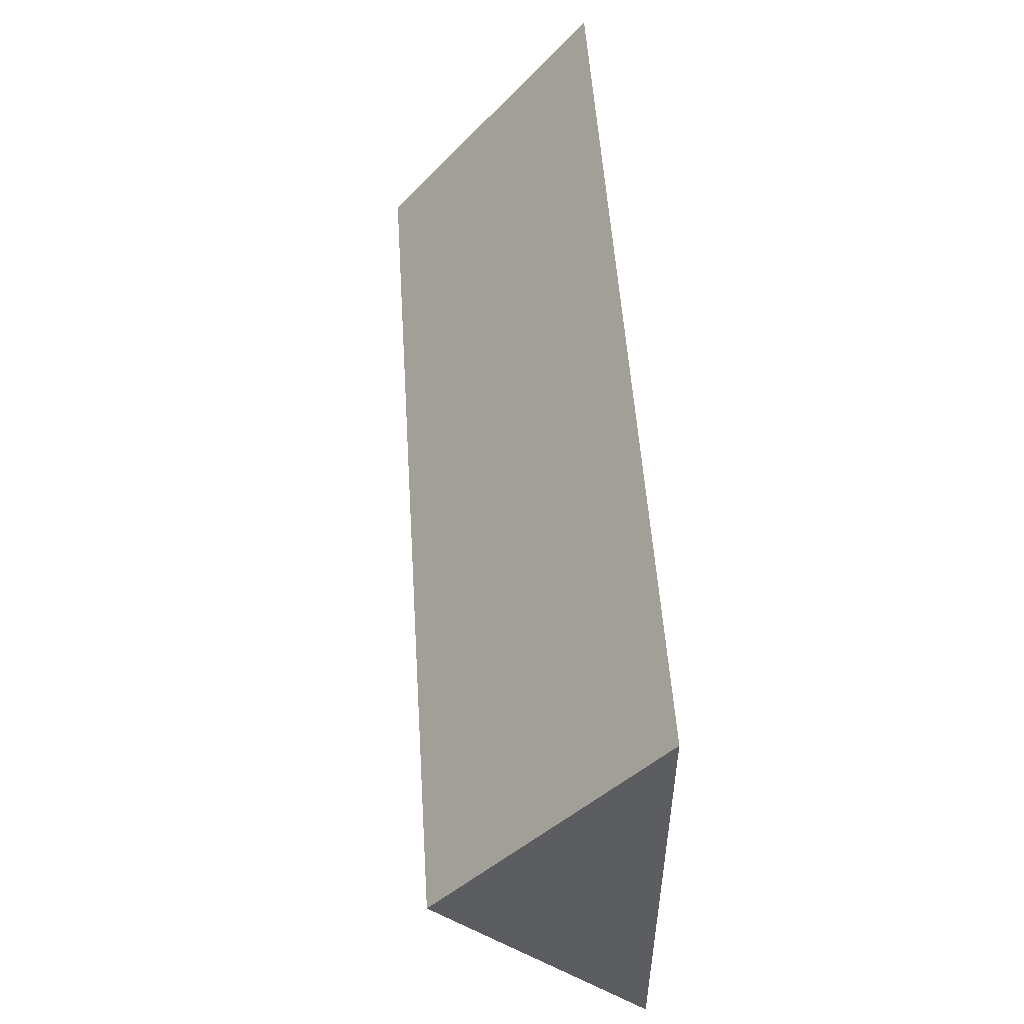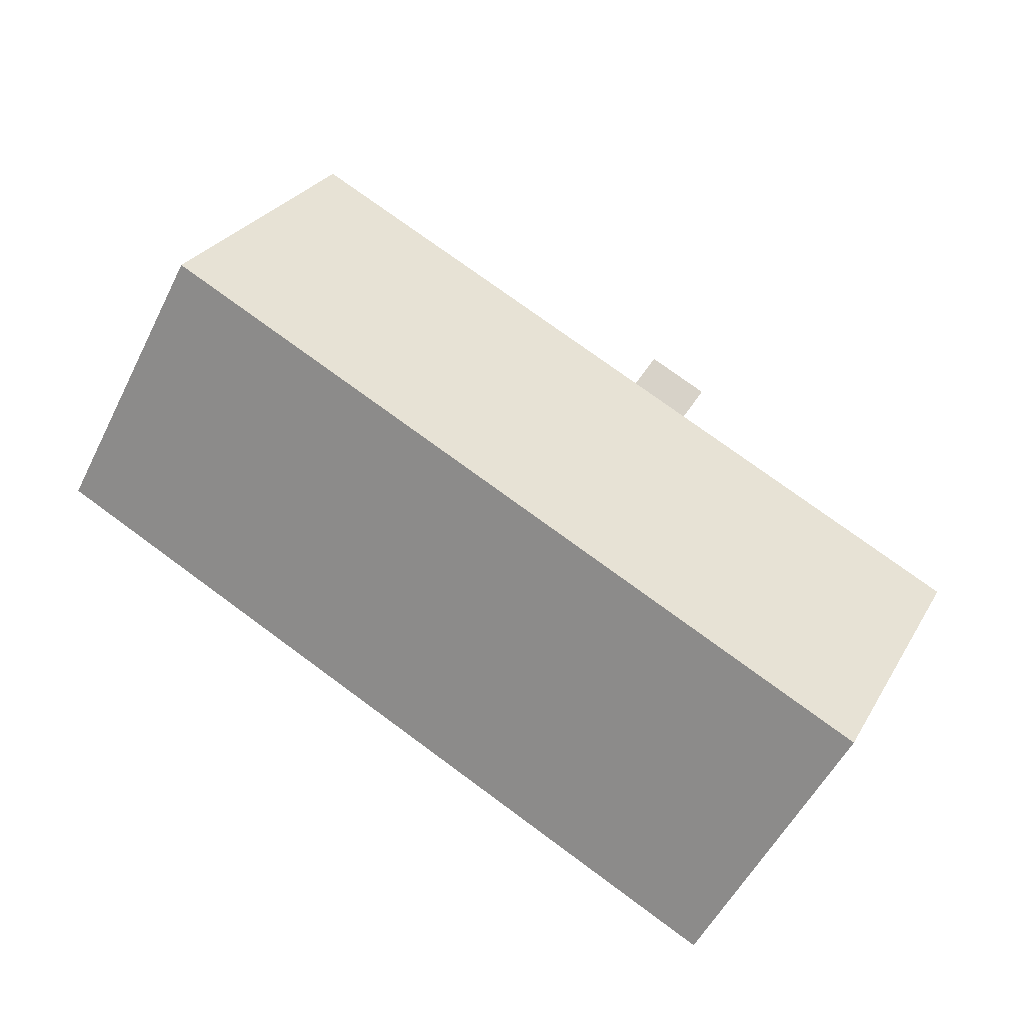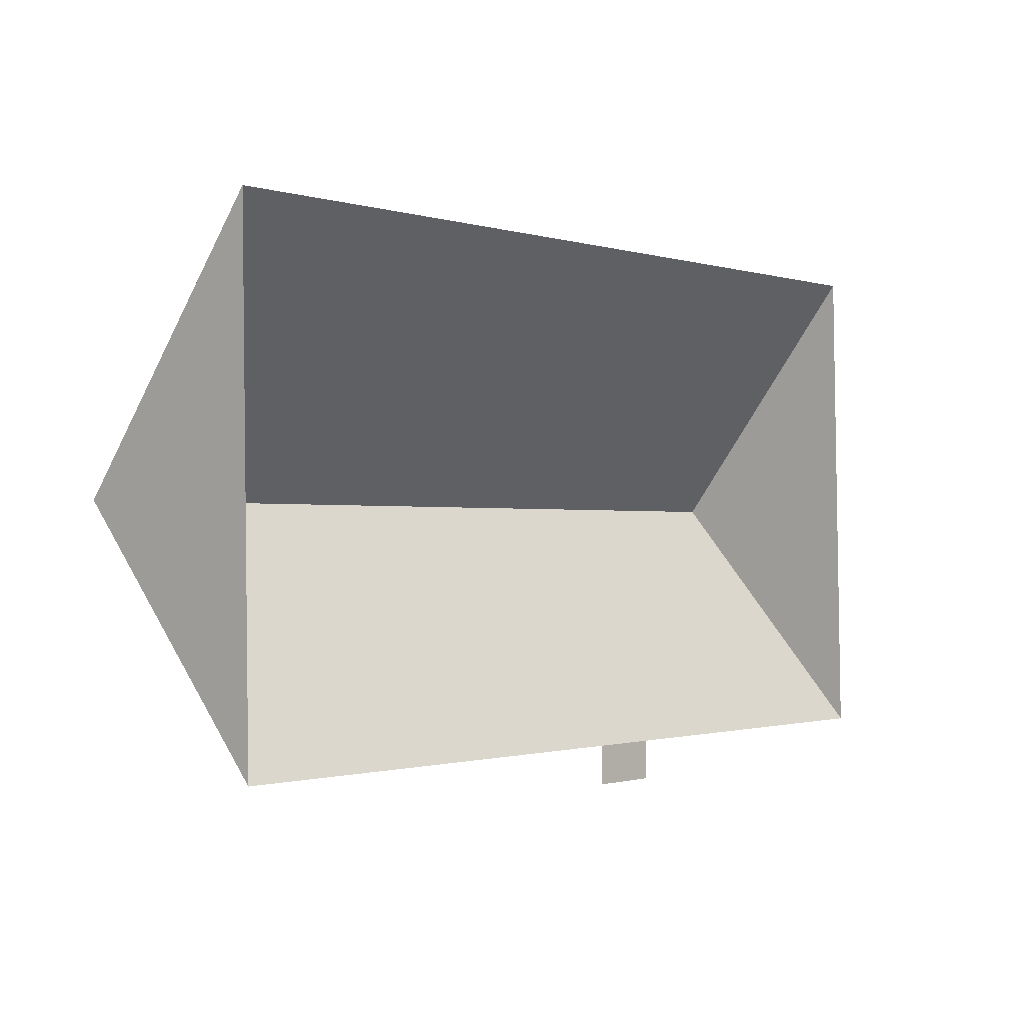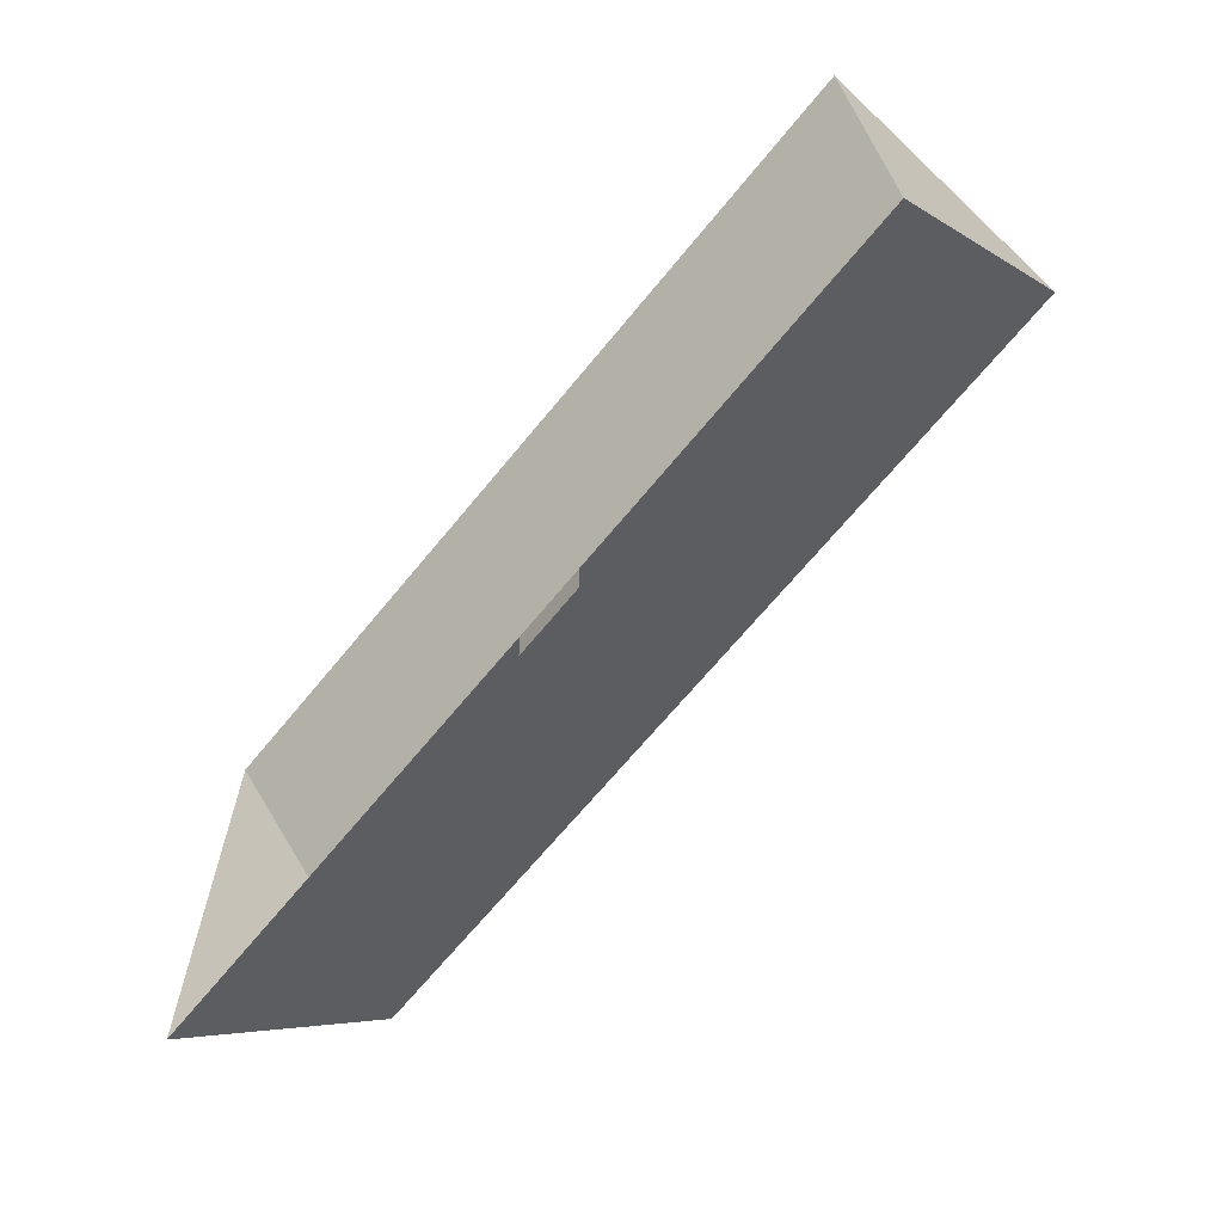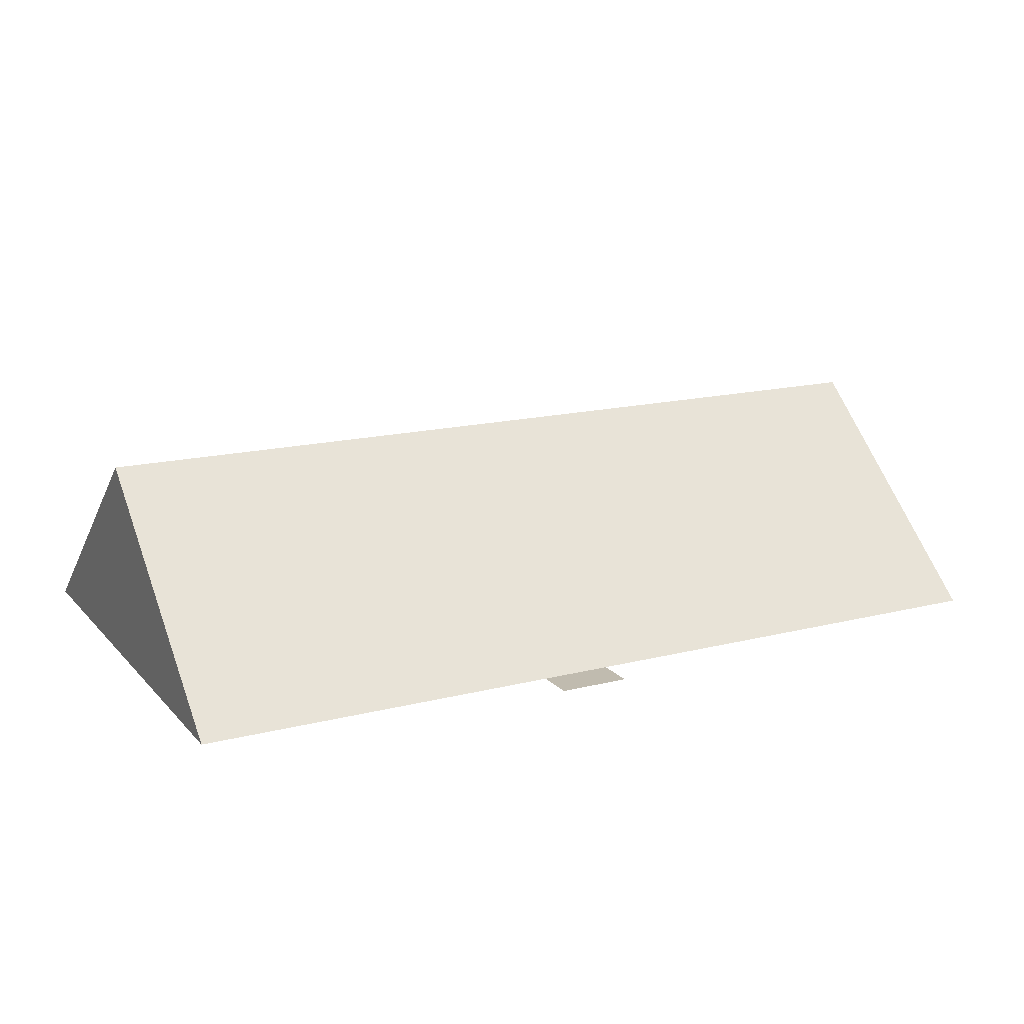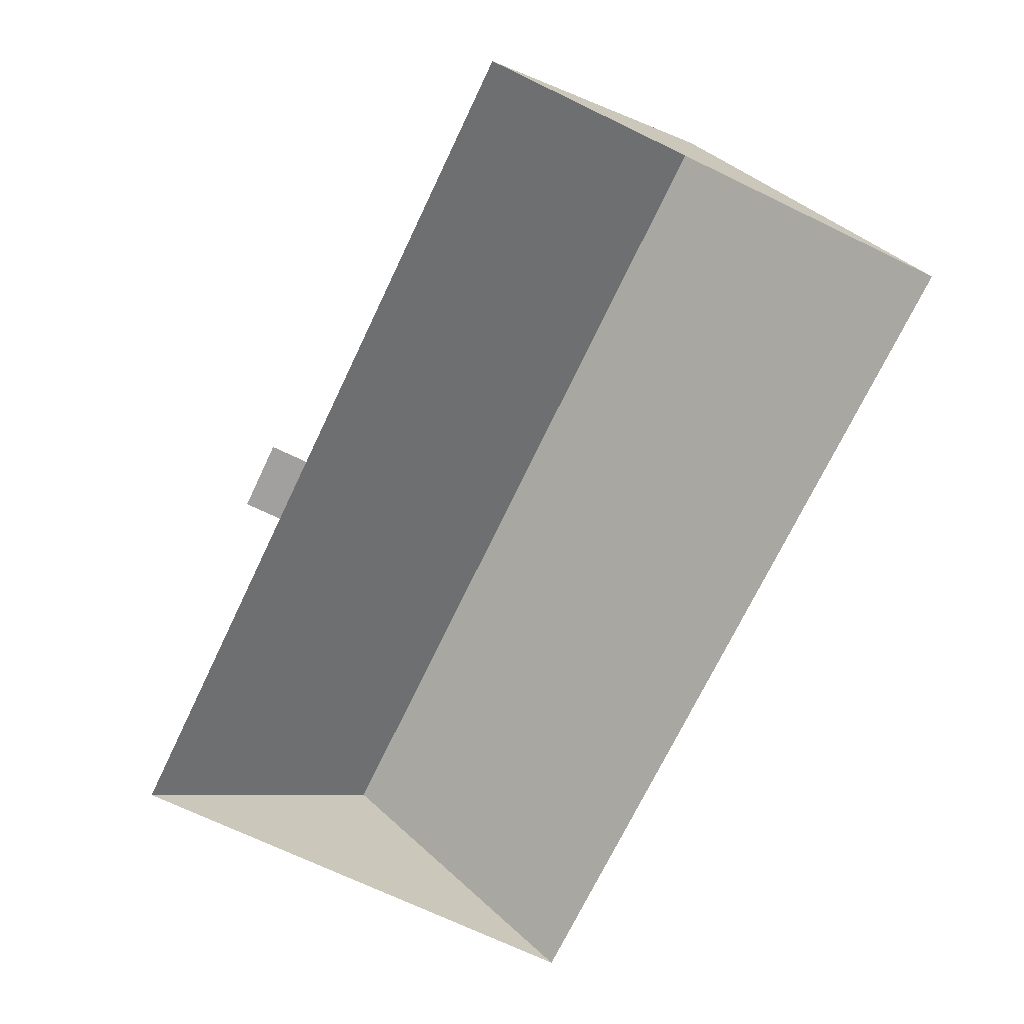
<metadata>
{"format":"obj","ext":"obj","renderer":"f3d","projection":"perspective","resolution":1024,"background":"white","views":[{"elev":51.1,"azim":-93.6,"up":"+Z"},{"elev":77.3,"azim":35.0,"up":"+Y"},{"elev":-2.4,"azim":-48.0,"up":"+Z"},{"elev":-66.9,"azim":50.5,"up":"+Z"},{"elev":16.2,"azim":151.5,"up":"+Y"},{"elev":-71.9,"azim":-116.7,"up":"+Y"}]}
</metadata>
<code>
o CG10_500_039058_0008_roof
v 314.2 75 -10.2
v 14.81 75 -16.18
v 315.9 145 -96.26
v 16.51 144.8 -102
v 317.5 75 -178.1
v 195.7 75 -180.3
v 172.1 75 -180.8
v 18.14 75 -183.6
v 195.9 75 -193.1
v 172.3 75 -193.6
v 314.2 0 -10.2
v 14.81 0 -16.18
v 18.14 0 -183.6
v 172.1 0 -180.8
v 172.3 0 -193.6
v 195.9 0 -193.1
v 195.7 0 -180.3
v 317.5 0 -178.1
f 2 4 3 1
f 4 8 7 6 5 3
f 7 10 9 6
f 2 4 8
f 5 3 1

</code>
